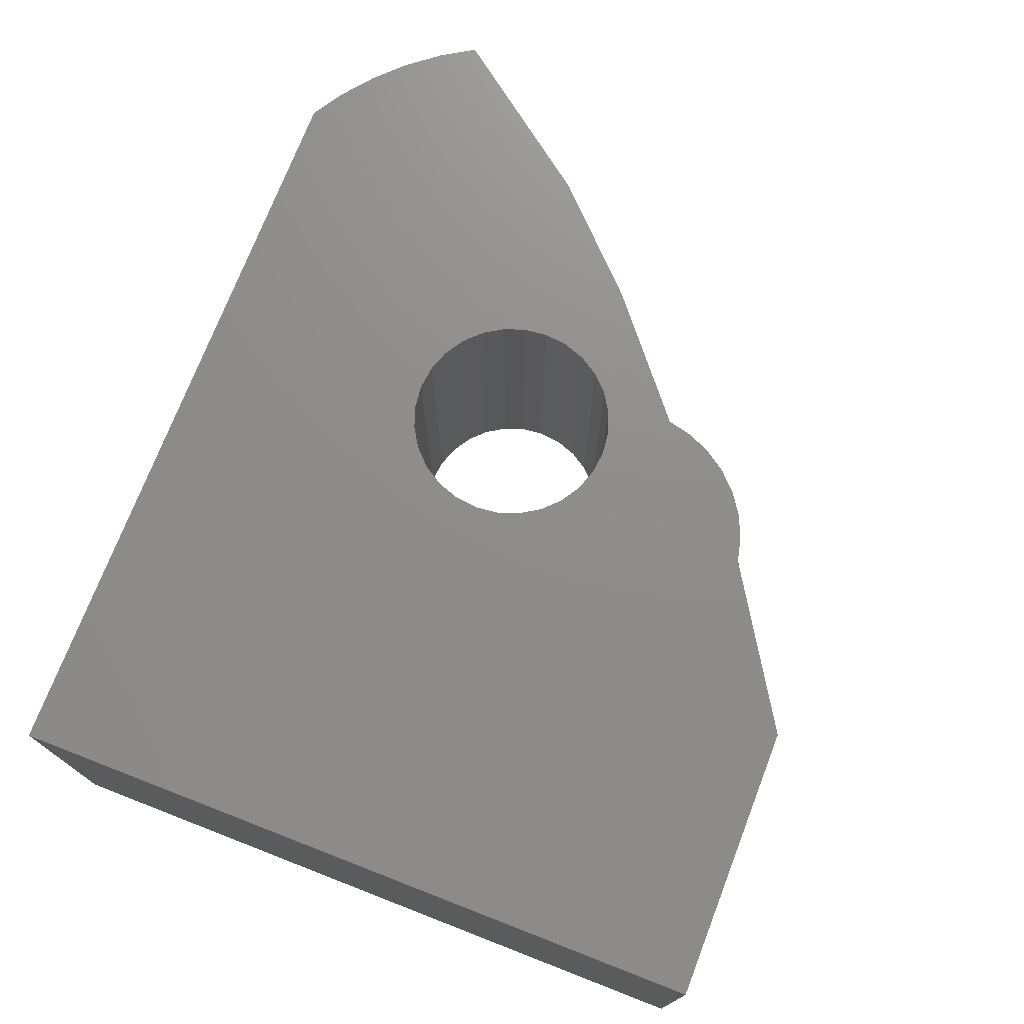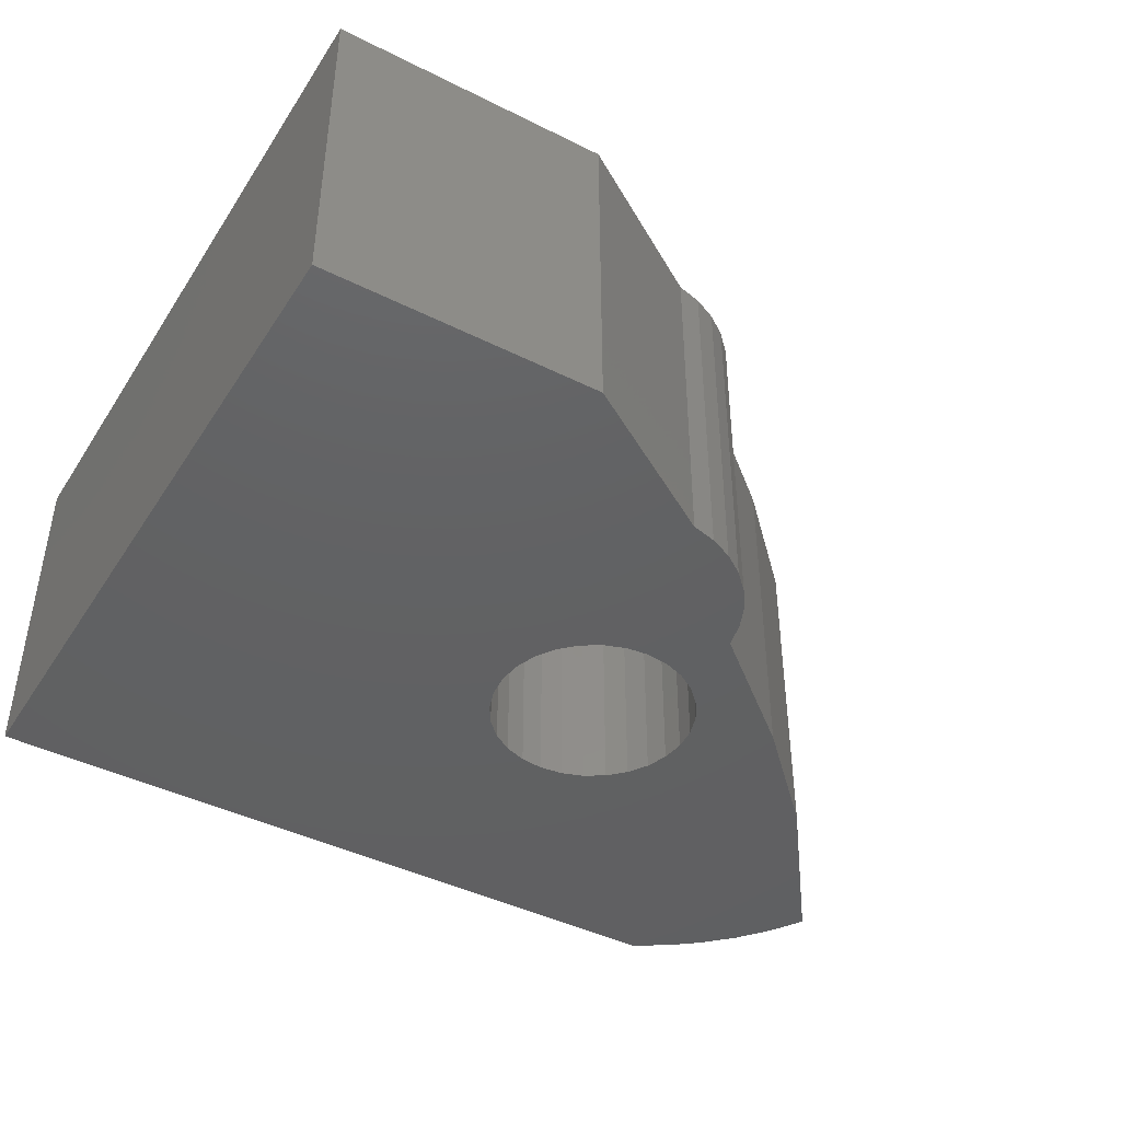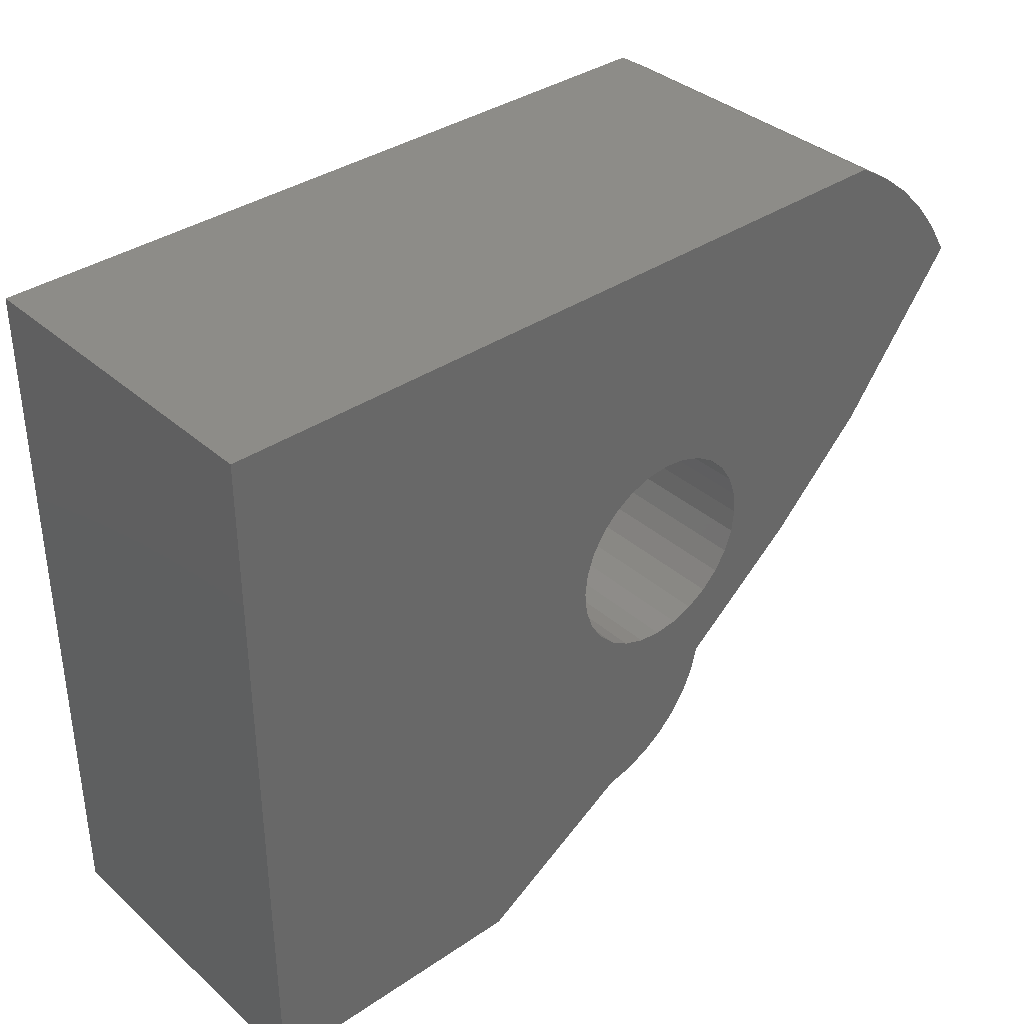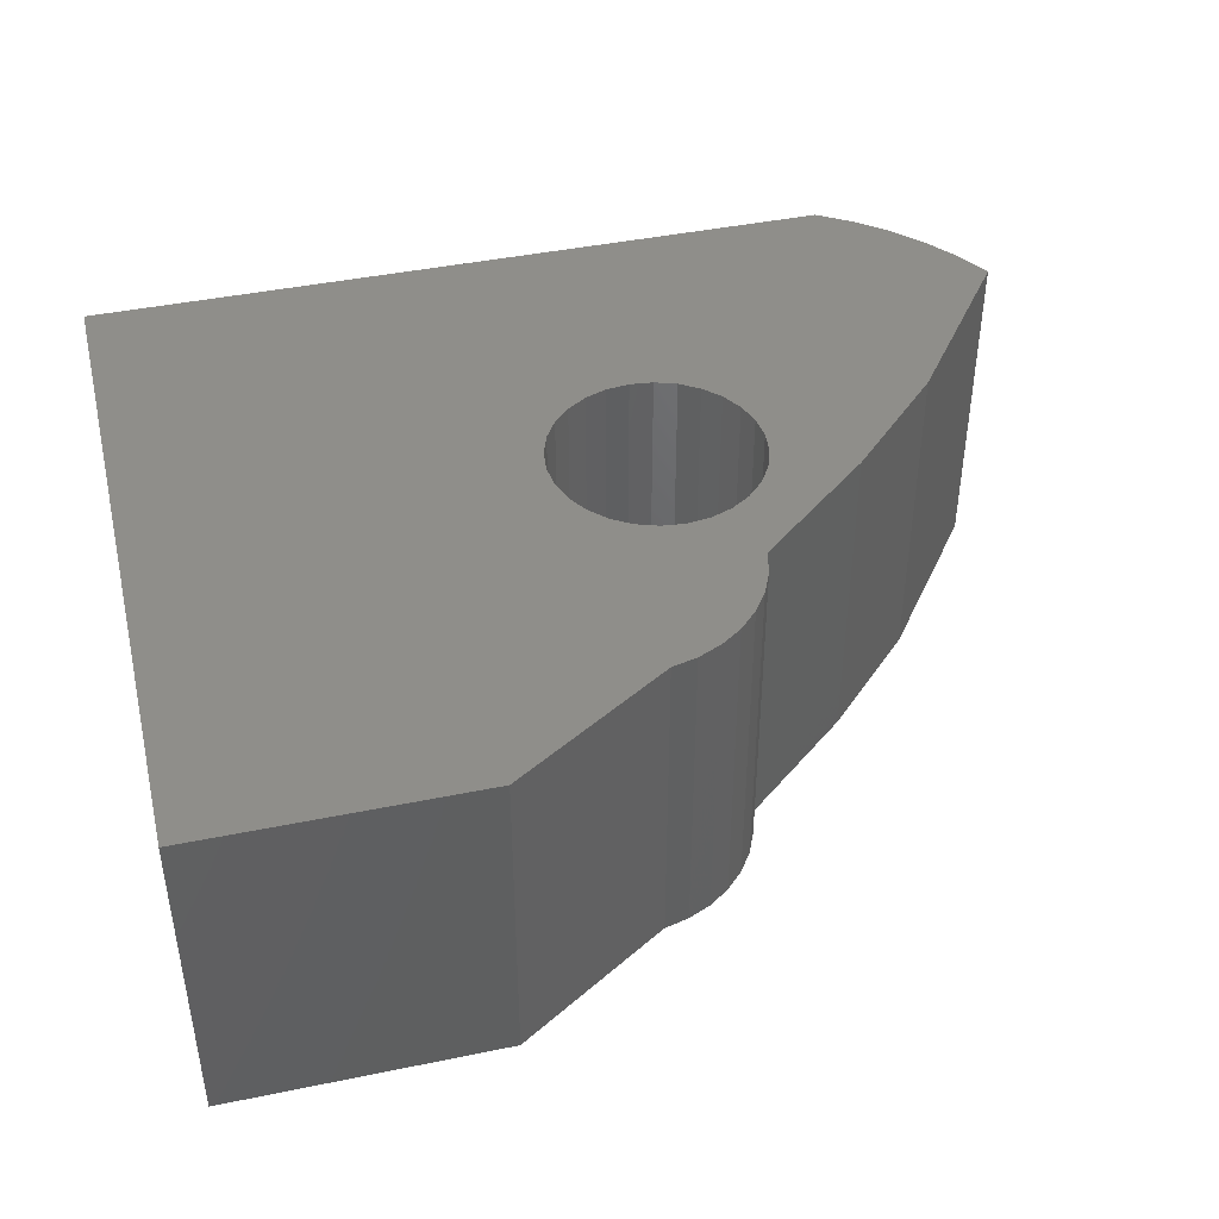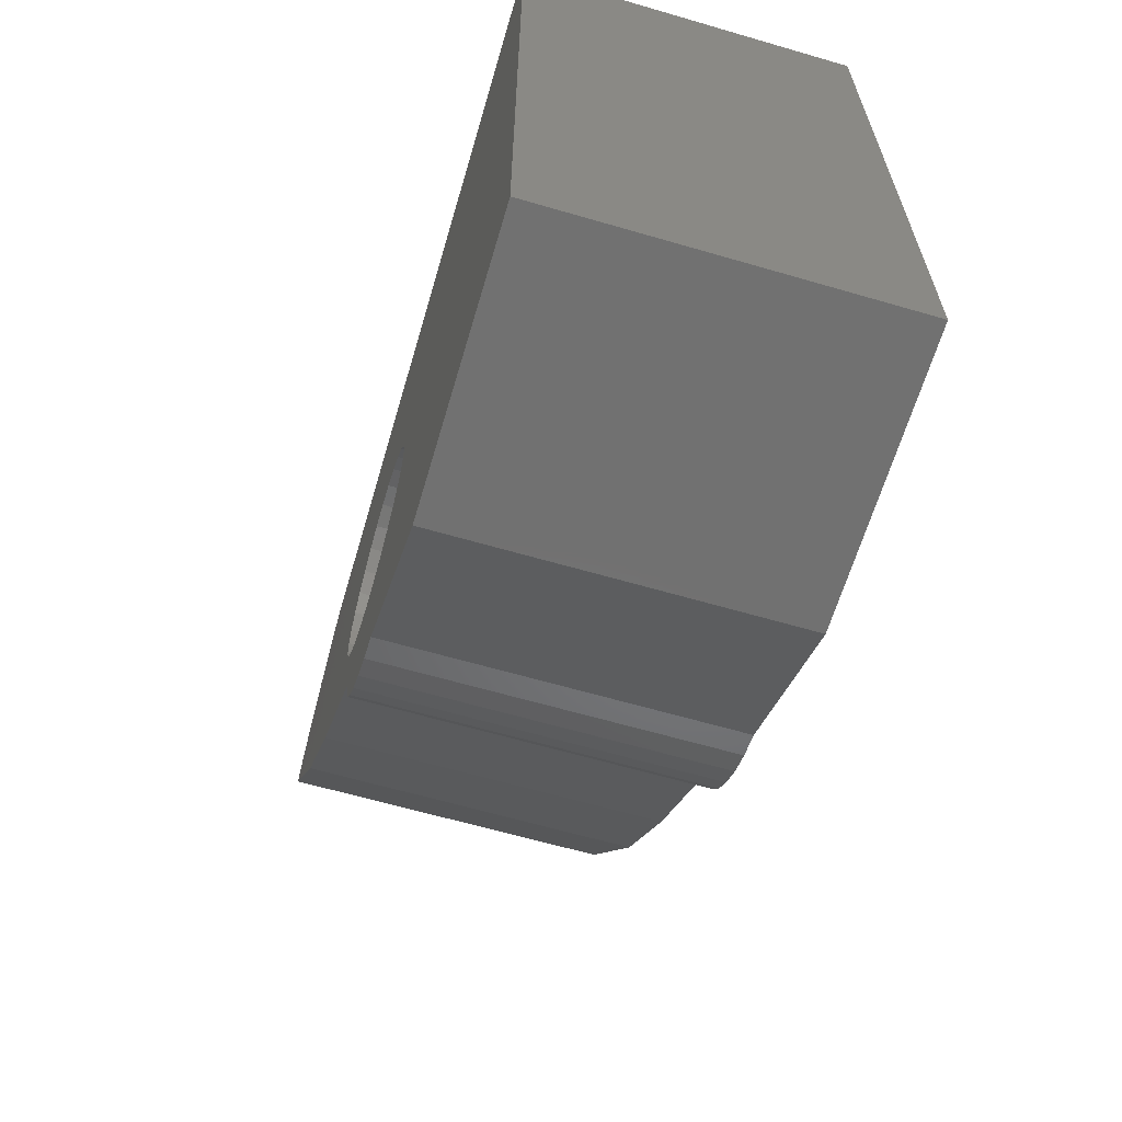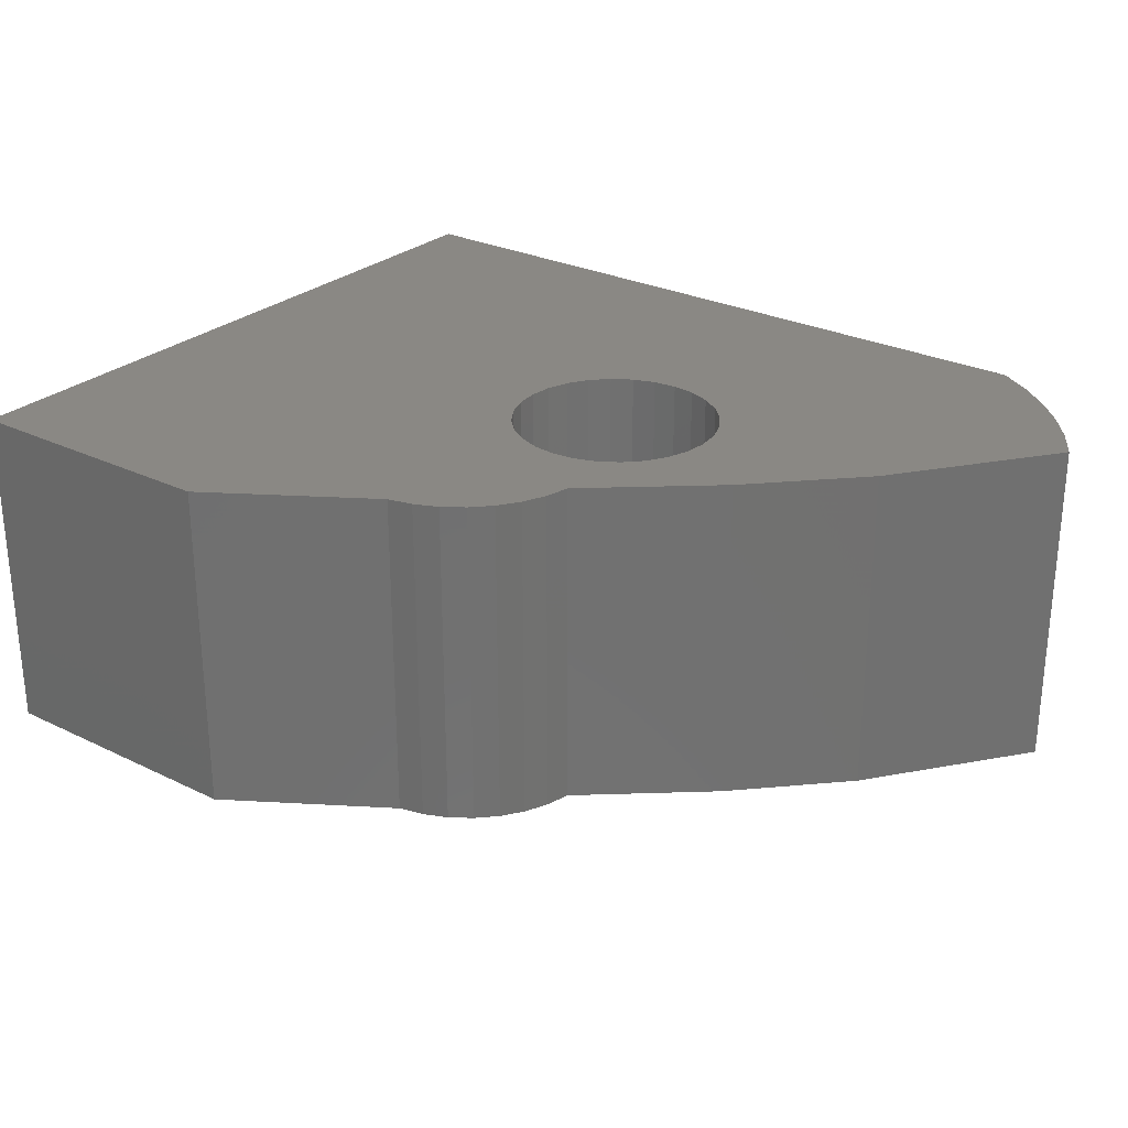
<metadata>
{"format":"stl","ext":"stl","renderer":"f3d","projection":"perspective","resolution":1024,"background":"white","views":[{"elev":73.9,"azim":-68.8,"up":"+Z"},{"elev":-43.1,"azim":-30.6,"up":"+Z"},{"elev":36.3,"azim":-41.4,"up":"+Y"},{"elev":43.0,"azim":-13.7,"up":"+Z"},{"elev":-63.4,"azim":-106.4,"up":"+Y"},{"elev":27.2,"azim":37.0,"up":"+Z"}]}
</metadata>
<code>
# stl→obj: 141 verts, 282 faces
v 0.4937 0.06931 -0.01587
v 0.4937 0.6026 0.09524
v 0.4937 0.6026 -0.01587
v 0.4937 0.06931 0.09524
v 1.057 0.6026 0.09524
v 1.057 0.6026 -0.01587
v 0.7011 0.06931 -0.01587
v 0.7011 0.06931 0.09524
v 0.4937 0.6026 -0.1587
v 0.4937 0.06931 -0.1587
v 0.8032 0.3023 0.09524
v 0.8196 0.1434 0.09524
v 0.8155 0.29 0.09524
v 0.7939 0.317 0.09524
v 0.8303 0.2807 0.09524
v 0.8383 0.1478 0.09524
v 0.8467 0.275 0.09524
v 0.8559 0.1556 0.09524
v 0.8717 0.1665 0.09524
v 0.8853 0.1801 0.09524
v 0.8962 0.196 0.09524
v 0.7882 0.3335 0.09524
v 0.7862 0.3508 0.09524
v 0.864 0.273 0.09524
v 0.904 0.2136 0.09524
v 0.9085 0.2323 0.09524
v 0.7882 0.3681 0.09524
v 0.8813 0.275 0.09524
v 0.7939 0.3845 0.09524
v 0.8978 0.2807 0.09524
v 0.8032 0.3993 0.09524
v 0.9125 0.29 0.09524
v 0.9248 0.3023 0.09524
v 0.8155 0.4116 0.09524
v 0.8303 0.4209 0.09524
v 0.8467 0.4266 0.09524
v 0.9974 0.3063 0.09524
v 0.9341 0.317 0.09524
v 0.9398 0.3335 0.09524
v 0.9418 0.3508 0.09524
v 0.9398 0.3681 0.09524
v 1.071 0.3804 0.09524
v 0.9341 0.3845 0.09524
v 0.9248 0.3993 0.09524
v 0.8978 0.4209 0.09524
v 0.9125 0.4116 0.09524
v 0.8813 0.4266 0.09524
v 0.864 0.4286 0.09524
v 1.082 0.5869 0.09524
v 1.145 0.5241 0.09524
v 1.16 0.4989 0.09524
v 1.105 0.5684 0.09524
v 1.126 0.5474 0.09524
v 1.145 0.5241 -0.01587
v 1.16 0.4989 -0.01587
v 1.126 0.5474 -0.01587
v 1.105 0.5684 -0.01587
v 1.082 0.5869 -0.01587
v 1.057 0.6026 -0.1587
v 0.8196 0.1434 -0.01587
v 0.7011 0.06931 -0.1587
v 0.8032 0.3023 -0.1587
v 0.8196 0.1434 -0.1587
v 0.8155 0.29 -0.1587
v 0.7939 0.317 -0.1587
v 0.8303 0.2807 -0.1587
v 0.8383 0.1478 -0.1587
v 0.8467 0.275 -0.1587
v 0.8559 0.1556 -0.1587
v 0.8717 0.1665 -0.1587
v 0.8853 0.1801 -0.1587
v 0.8962 0.196 -0.1587
v 0.7882 0.3335 -0.1587
v 0.7862 0.3508 -0.1587
v 0.864 0.273 -0.1587
v 0.904 0.2136 -0.1587
v 0.9085 0.2323 -0.1587
v 0.7882 0.3681 -0.1587
v 0.8813 0.275 -0.1587
v 0.7939 0.3845 -0.1587
v 0.8978 0.2807 -0.1587
v 0.8032 0.3993 -0.1587
v 0.9125 0.29 -0.1587
v 0.9248 0.3023 -0.1587
v 0.8155 0.4116 -0.1587
v 0.8303 0.4209 -0.1587
v 0.8467 0.4266 -0.1587
v 0.9974 0.3063 -0.1587
v 0.9341 0.317 -0.1587
v 0.9398 0.3335 -0.1587
v 0.9418 0.3508 -0.1587
v 0.9398 0.3681 -0.1587
v 1.071 0.3804 -0.1587
v 0.9341 0.3845 -0.1587
v 0.9248 0.3993 -0.1587
v 0.9125 0.4116 -0.1587
v 0.8978 0.4209 -0.1587
v 0.8813 0.4266 -0.1587
v 0.864 0.4286 -0.1587
v 1.082 0.5869 -0.1587
v 1.145 0.5241 -0.1587
v 1.16 0.4989 -0.1587
v 1.105 0.5684 -0.1587
v 1.126 0.5474 -0.1587
v 1.071 0.3804 -0.01587
v 0.8383 0.1478 -0.01587
v 0.8559 0.1556 -0.01587
v 0.8717 0.1665 -0.01587
v 0.8853 0.1801 -0.01587
v 0.8962 0.196 -0.01587
v 0.904 0.2136 -0.01587
v 0.9085 0.2323 -0.01587
v 0.9974 0.3063 -0.01587
v 0.9398 0.3681 -0.01587
v 0.9418 0.3508 -0.01587
v 0.9341 0.3845 -0.01587
v 0.9248 0.3993 -0.01587
v 0.9125 0.4116 -0.01587
v 0.8978 0.4209 -0.01587
v 0.8813 0.4266 -0.01587
v 0.864 0.4286 -0.01587
v 0.8467 0.4266 -0.01587
v 0.8303 0.4209 -0.01587
v 0.8155 0.4116 -0.01587
v 0.8032 0.3993 -0.01587
v 0.7939 0.3845 -0.01587
v 0.7882 0.3681 -0.01587
v 0.7862 0.3508 -0.01587
v 0.7882 0.3335 -0.01587
v 0.7939 0.317 -0.01587
v 0.8032 0.3023 -0.01587
v 0.8155 0.29 -0.01587
v 0.8303 0.2807 -0.01587
v 0.8467 0.275 -0.01587
v 0.864 0.273 -0.01587
v 0.8813 0.275 -0.01587
v 0.8978 0.2807 -0.01587
v 0.9125 0.29 -0.01587
v 0.9248 0.3023 -0.01587
v 0.9341 0.317 -0.01587
v 0.9398 0.3335 -0.01587
f 1 2 3
f 1 4 2
f 3 5 6
f 3 2 5
f 7 4 1
f 7 8 4
f 1 3 9
f 1 9 10
f 11 8 12
f 13 11 12
f 14 4 8
f 14 8 11
f 15 12 16
f 15 13 12
f 17 16 18
f 17 18 19
f 17 19 20
f 17 20 21
f 17 15 16
f 22 4 14
f 23 2 4
f 23 4 22
f 24 21 25
f 24 17 21
f 26 24 25
f 27 2 23
f 28 24 26
f 29 2 27
f 30 28 26
f 31 2 29
f 32 30 26
f 33 32 26
f 34 2 31
f 35 2 34
f 36 2 35
f 37 38 33
f 37 39 38
f 37 40 39
f 37 33 26
f 41 40 37
f 42 41 37
f 42 43 41
f 42 44 43
f 5 2 36
f 5 45 46
f 5 47 45
f 5 48 47
f 5 36 48
f 49 46 44
f 49 44 42
f 49 5 46
f 50 42 51
f 52 49 42
f 53 52 42
f 53 42 50
f 54 51 55
f 54 50 51
f 56 53 50
f 56 50 54
f 57 52 53
f 57 53 56
f 58 49 52
f 58 52 57
f 6 5 49
f 6 49 58
f 3 6 59
f 3 59 9
f 60 8 7
f 60 12 8
f 7 1 10
f 7 10 61
f 62 63 61
f 64 63 62
f 65 61 10
f 65 62 61
f 66 67 63
f 66 63 64
f 68 69 67
f 68 70 69
f 68 71 70
f 68 72 71
f 68 67 66
f 73 65 10
f 74 10 9
f 74 73 10
f 75 76 72
f 75 72 68
f 77 76 75
f 78 74 9
f 79 77 75
f 80 78 9
f 81 77 79
f 82 80 9
f 83 77 81
f 84 77 83
f 85 82 9
f 86 85 9
f 87 86 9
f 88 84 89
f 88 89 90
f 88 90 91
f 88 77 84
f 92 88 91
f 93 88 92
f 93 92 94
f 93 94 95
f 59 87 9
f 59 96 97
f 59 97 98
f 59 98 99
f 59 99 87
f 100 95 96
f 100 93 95
f 100 96 59
f 101 102 93
f 103 93 100
f 104 93 103
f 104 101 93
f 55 42 105
f 55 51 42
f 106 12 60
f 106 16 12
f 107 18 16
f 107 16 106
f 108 19 18
f 108 18 107
f 109 20 19
f 109 19 108
f 110 21 20
f 110 20 109
f 111 25 21
f 111 21 110
f 112 26 25
f 112 25 111
f 105 37 113
f 105 42 37
f 113 26 112
f 113 37 26
f 114 115 40
f 114 40 41
f 116 41 43
f 116 114 41
f 117 43 44
f 117 116 43
f 118 44 46
f 118 117 44
f 119 46 45
f 119 118 46
f 120 45 47
f 120 119 45
f 121 47 48
f 121 120 47
f 122 48 36
f 122 121 48
f 123 36 35
f 123 122 36
f 124 123 35
f 124 35 34
f 125 124 34
f 125 34 31
f 126 125 31
f 126 31 29
f 127 29 27
f 127 126 29
f 127 27 23
f 128 127 23
f 129 23 22
f 129 128 23
f 130 22 14
f 130 129 22
f 131 14 11
f 131 130 14
f 132 11 13
f 132 13 15
f 132 131 11
f 133 132 15
f 134 15 17
f 134 133 15
f 135 17 24
f 135 134 17
f 136 24 28
f 136 135 24
f 137 28 30
f 137 30 32
f 137 136 28
f 138 137 32
f 139 32 33
f 139 138 32
f 140 33 38
f 140 139 33
f 141 38 39
f 141 39 40
f 141 140 38
f 115 141 40
f 54 55 102
f 54 102 101
f 56 101 104
f 56 54 101
f 57 104 103
f 57 56 104
f 58 103 100
f 58 57 103
f 6 100 59
f 6 58 100
f 60 7 61
f 60 61 63
f 55 105 93
f 55 93 102
f 106 60 63
f 106 63 67
f 107 67 69
f 107 106 67
f 108 69 70
f 108 107 69
f 109 70 71
f 109 108 70
f 110 71 72
f 110 109 71
f 111 72 76
f 111 110 72
f 112 76 77
f 112 111 76
f 105 113 88
f 105 88 93
f 113 112 77
f 113 77 88
f 114 91 115
f 114 92 91
f 116 94 92
f 116 92 114
f 117 95 94
f 117 94 116
f 118 96 95
f 118 95 117
f 119 97 96
f 119 96 118
f 120 98 97
f 120 97 119
f 121 99 98
f 121 98 120
f 122 87 99
f 122 99 121
f 123 86 87
f 123 87 122
f 124 86 123
f 124 85 86
f 125 85 124
f 125 82 85
f 126 82 125
f 126 80 82
f 127 78 80
f 127 80 126
f 128 74 78
f 128 78 127
f 129 73 74
f 129 65 73
f 129 74 128
f 130 65 129
f 130 62 65
f 131 64 62
f 131 62 130
f 132 64 131
f 133 66 64
f 133 64 132
f 134 68 66
f 134 66 133
f 135 75 68
f 135 68 134
f 136 79 75
f 136 75 135
f 137 81 79
f 137 79 136
f 138 83 81
f 138 81 137
f 139 84 83
f 139 83 138
f 140 89 84
f 140 84 139
f 141 90 89
f 141 89 140
f 115 91 90
f 115 90 141

</code>
